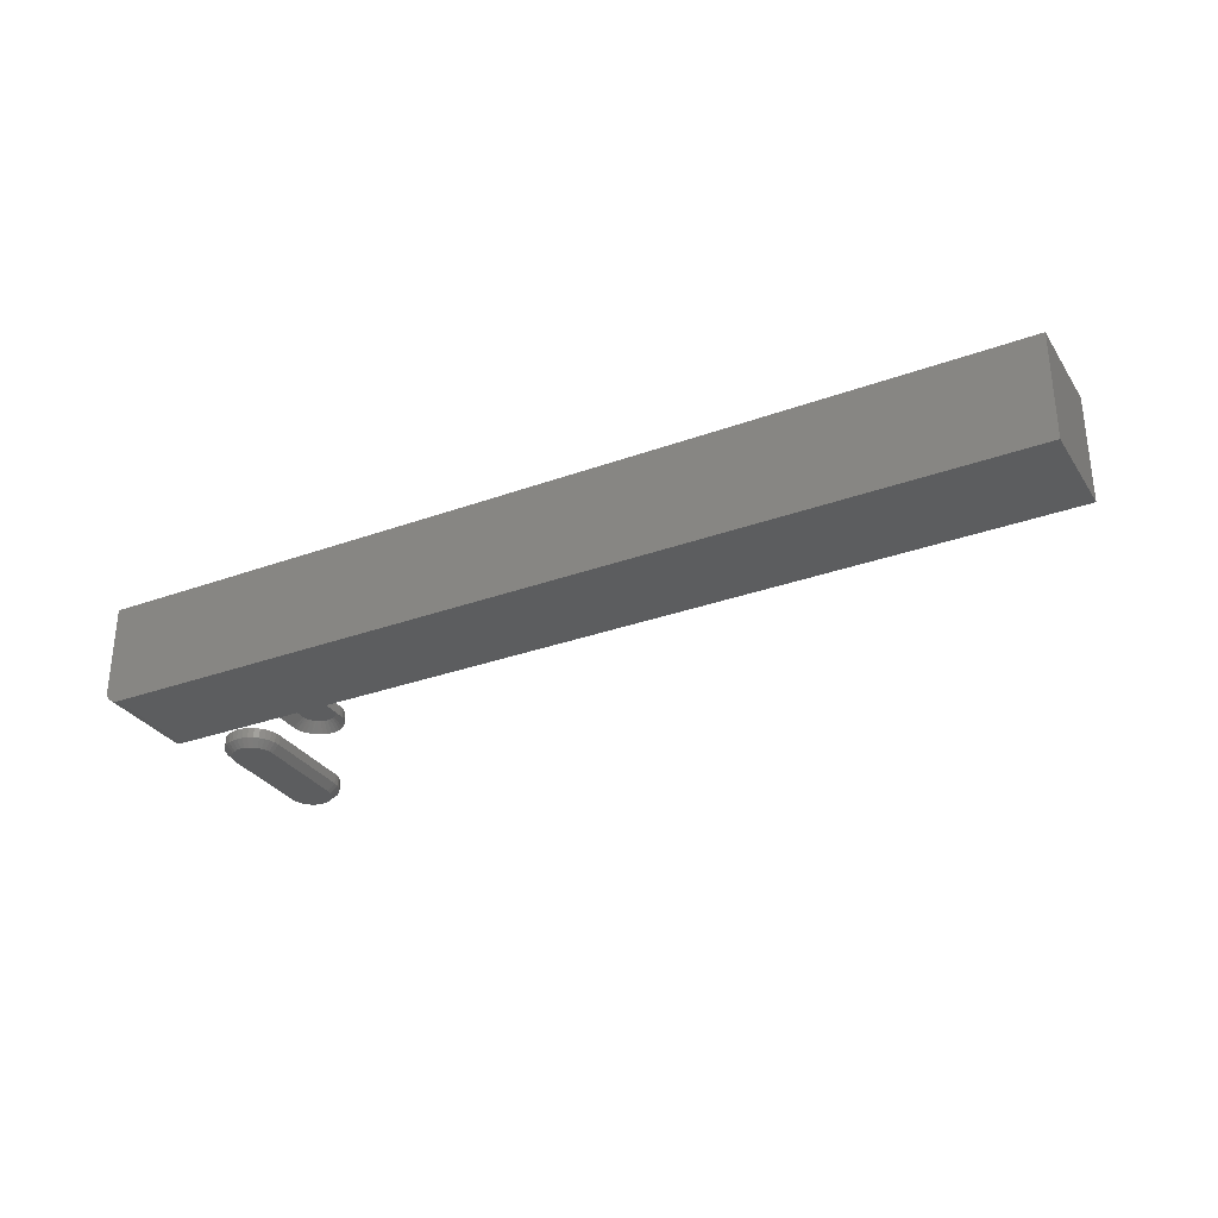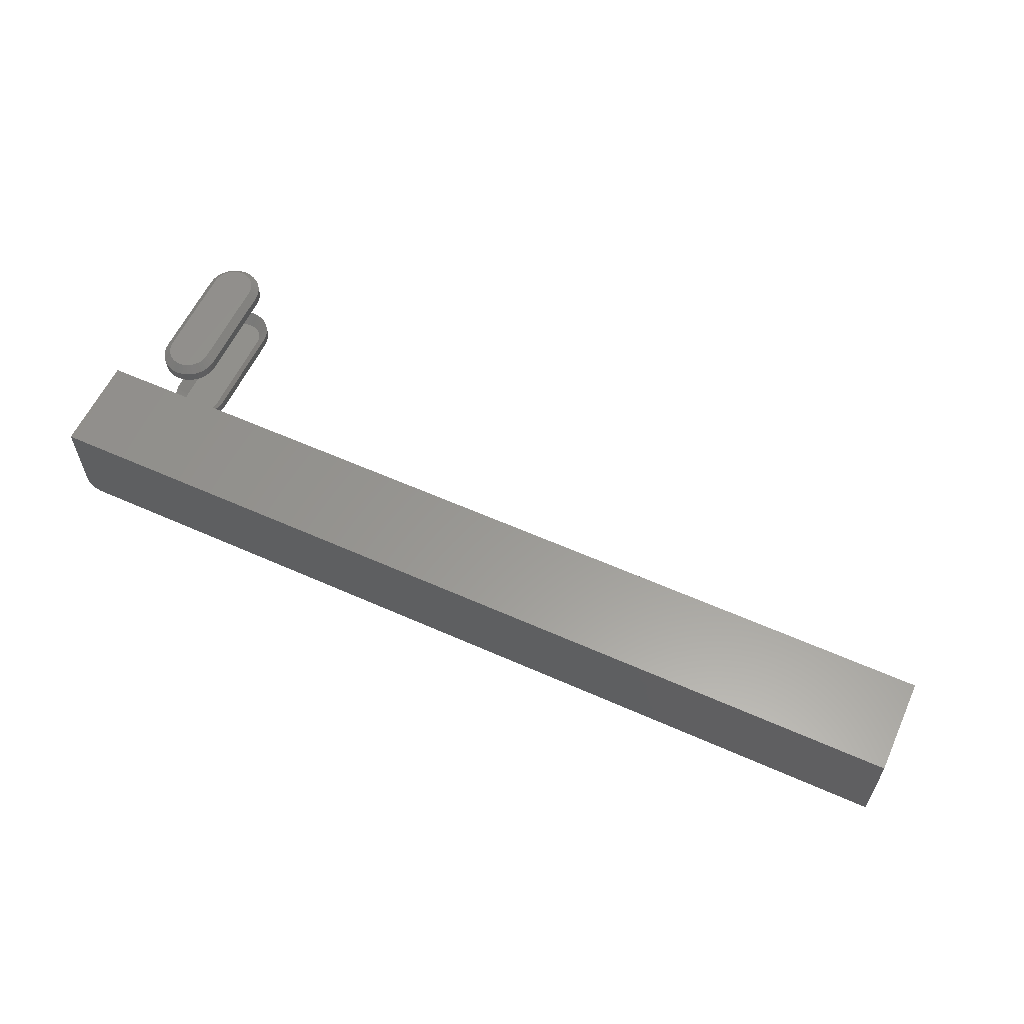
<metadata>
{"format":"stl","ext":"stl","renderer":"f3d","projection":"perspective","resolution":1024,"background":"white","views":[{"elev":-30.9,"azim":-152.4,"up":"+Z"},{"elev":59.3,"azim":-155.4,"up":"+Z"}]}
</metadata>
<code>
# stl→obj: 360 verts, 704 faces
v 0.2895 0.1562 0.09051
v 0.2895 0.1562 0.1016
v 0.2889 0.1502 0.09051
v 0.2889 0.1502 0.1016
v 0.2871 0.1444 0.09051
v 0.2871 0.1444 0.1016
v 0.2843 0.1391 0.09051
v 0.2843 0.1391 0.1016
v 0.2804 0.1344 0.09051
v 0.2804 0.1344 0.1016
v 0.2758 0.1306 0.09051
v 0.2758 0.1306 0.1016
v 0.2704 0.1278 0.09051
v 0.2704 0.1278 0.1016
v 0.2647 0.126 0.09051
v 0.2647 0.126 0.1016
v 0.2586 0.1254 0.09051
v 0.2586 0.1254 0.1016
v 0.2526 0.126 0.09051
v 0.2526 0.126 0.1016
v 0.2468 0.1278 0.09051
v 0.2468 0.1278 0.1016
v 0.2415 0.1306 0.09051
v 0.2415 0.1306 0.1016
v 0.2368 0.1344 0.09051
v 0.2368 0.1344 0.1016
v 0.233 0.1391 0.09051
v 0.233 0.1391 0.1016
v 0.2301 0.1444 0.09051
v 0.2301 0.1444 0.1016
v 0.2284 0.1502 0.09051
v 0.2284 0.1502 0.1016
v 0.2278 0.1562 0.09051
v 0.2278 0.1562 0.1016
v 0.2895 0.1562 0.007812
v 0.2895 0.1562 0.01886
v 0.2889 0.1502 0.007812
v 0.2889 0.1502 0.01886
v 0.2871 0.1444 0.007812
v 0.2871 0.1444 0.01886
v 0.2843 0.1391 0.007812
v 0.2843 0.1391 0.01886
v 0.2804 0.1344 0.007812
v 0.2804 0.1344 0.01886
v 0.2758 0.1306 0.007812
v 0.2758 0.1306 0.01886
v 0.2704 0.1278 0.007812
v 0.2704 0.1278 0.01886
v 0.2647 0.126 0.007812
v 0.2647 0.126 0.01886
v 0.2586 0.1254 0.007812
v 0.2586 0.1254 0.01886
v 0.2526 0.126 0.007812
v 0.2526 0.126 0.01886
v 0.2468 0.1278 0.007812
v 0.2468 0.1278 0.01886
v 0.2415 0.1306 0.007812
v 0.2415 0.1306 0.01886
v 0.2368 0.1344 0.007812
v 0.2368 0.1344 0.01886
v 0.233 0.1391 0.007812
v 0.233 0.1391 0.01886
v 0.2301 0.1444 0.007812
v 0.2301 0.1444 0.01886
v 0.2284 0.1502 0.007812
v 0.2284 0.1502 0.01886
v 0.2278 0.1562 0.007812
v 0.2278 0.1562 0.01886
v 0.2895 0.259 0.09051
v 0.2895 0.259 0.1016
v 0.2895 0.259 0.007812
v 0.2895 0.259 0.01886
v 0.2278 0.259 0.09051
v 0.2278 0.259 0.1016
v 0.2284 0.2651 0.09051
v 0.2284 0.2651 0.1016
v 0.2301 0.2708 0.09051
v 0.2301 0.2708 0.1016
v 0.233 0.2762 0.09051
v 0.233 0.2762 0.1016
v 0.2368 0.2809 0.09051
v 0.2368 0.2809 0.1016
v 0.2415 0.2847 0.09051
v 0.2415 0.2847 0.1016
v 0.2468 0.2875 0.09051
v 0.2468 0.2875 0.1016
v 0.2526 0.2893 0.09051
v 0.2526 0.2893 0.1016
v 0.2586 0.2899 0.09051
v 0.2586 0.2899 0.1016
v 0.2647 0.2893 0.09051
v 0.2647 0.2893 0.1016
v 0.2704 0.2875 0.09051
v 0.2704 0.2875 0.1016
v 0.2758 0.2847 0.09051
v 0.2758 0.2847 0.1016
v 0.2804 0.2809 0.09051
v 0.2804 0.2809 0.1016
v 0.2843 0.2762 0.09051
v 0.2843 0.2762 0.1016
v 0.2871 0.2708 0.09051
v 0.2871 0.2708 0.1016
v 0.2889 0.2651 0.09051
v 0.2889 0.2651 0.1016
v 0.2278 0.259 0.007812
v 0.2278 0.259 0.01886
v 0.2284 0.2651 0.007812
v 0.2284 0.2651 0.01886
v 0.2301 0.2708 0.007812
v 0.2301 0.2708 0.01886
v 0.233 0.2762 0.007812
v 0.233 0.2762 0.01886
v 0.2368 0.2809 0.007812
v 0.2368 0.2809 0.01886
v 0.2415 0.2847 0.007812
v 0.2415 0.2847 0.01886
v 0.2468 0.2875 0.007812
v 0.2468 0.2875 0.01886
v 0.2526 0.2893 0.007812
v 0.2526 0.2893 0.01886
v 0.2586 0.2899 0.007812
v 0.2586 0.2899 0.01886
v 0.2647 0.2893 0.007812
v 0.2647 0.2893 0.01886
v 0.2704 0.2875 0.007812
v 0.2704 0.2875 0.01886
v 0.2758 0.2847 0.007812
v 0.2758 0.2847 0.01886
v 0.2804 0.2809 0.007812
v 0.2804 0.2809 0.01886
v 0.2843 0.2762 0.007812
v 0.2843 0.2762 0.01886
v 0.2871 0.2708 0.007812
v 0.2871 0.2708 0.01886
v 0.2889 0.2651 0.007812
v 0.2889 0.2651 0.01886
v 0.2388 0.1562 0.007812
v 0.2389 0.1543 0.007812
v 0.2397 0.1504 0.007812
v 0.2392 0.1523 0.007812
v 0.2422 0.1451 0.007812
v 0.2412 0.1468 0.007812
v 0.2404 0.1486 0.007812
v 0.2447 0.1421 0.007812
v 0.2434 0.1436 0.007812
v 0.2511 0.1379 0.007812
v 0.2477 0.1397 0.007812
v 0.2462 0.1409 0.007812
v 0.2548 0.1368 0.007812
v 0.2661 0.1379 0.007812
v 0.2625 0.1368 0.007812
v 0.2586 0.1365 0.007812
v 0.2695 0.1397 0.007812
v 0.2739 0.1436 0.007812
v 0.2725 0.1421 0.007812
v 0.276 0.1468 0.007812
v 0.275 0.1451 0.007812
v 0.278 0.1523 0.007812
v 0.2775 0.1504 0.007812
v 0.2769 0.1486 0.007812
v 0.2711 0.1409 0.007812
v 0.2784 0.1562 0.007812
v 0.2783 0.1543 0.007812
v 0.2784 0.259 0.007812
v 0.2783 0.261 0.007812
v 0.2775 0.2649 0.007812
v 0.278 0.263 0.007812
v 0.275 0.2702 0.007812
v 0.276 0.2685 0.007812
v 0.2769 0.2667 0.007812
v 0.2725 0.2731 0.007812
v 0.2739 0.2717 0.007812
v 0.2661 0.2774 0.007812
v 0.2695 0.2756 0.007812
v 0.2711 0.2744 0.007812
v 0.2625 0.2785 0.007812
v 0.2511 0.2774 0.007812
v 0.2548 0.2785 0.007812
v 0.2586 0.2788 0.007812
v 0.2477 0.2756 0.007812
v 0.2434 0.2717 0.007812
v 0.2447 0.2731 0.007812
v 0.2412 0.2685 0.007812
v 0.2422 0.2702 0.007812
v 0.2392 0.263 0.007812
v 0.2397 0.2649 0.007812
v 0.2404 0.2667 0.007812
v 0.2462 0.2744 0.007812
v 0.2388 0.259 0.007812
v 0.2389 0.261 0.007812
v 0.2388 0.1562 0.1016
v 0.2389 0.1543 0.1016
v 0.2392 0.1523 0.1016
v 0.2397 0.1504 0.1016
v 0.2422 0.1451 0.1016
v 0.2412 0.1468 0.1016
v 0.2404 0.1486 0.1016
v 0.2447 0.1421 0.1016
v 0.2434 0.1436 0.1016
v 0.2477 0.1397 0.1016
v 0.2511 0.1379 0.1016
v 0.2462 0.1409 0.1016
v 0.2548 0.1368 0.1016
v 0.2661 0.1379 0.1016
v 0.2625 0.1368 0.1016
v 0.2586 0.1365 0.1016
v 0.2695 0.1397 0.1016
v 0.2739 0.1436 0.1016
v 0.2725 0.1421 0.1016
v 0.276 0.1468 0.1016
v 0.275 0.1451 0.1016
v 0.2775 0.1504 0.1016
v 0.278 0.1523 0.1016
v 0.2769 0.1486 0.1016
v 0.2711 0.1409 0.1016
v 0.2783 0.1543 0.1016
v 0.2784 0.1562 0.1016
v 0.2784 0.259 0.1016
v 0.2783 0.261 0.1016
v 0.278 0.263 0.1016
v 0.2775 0.2649 0.1016
v 0.275 0.2702 0.1016
v 0.276 0.2685 0.1016
v 0.2769 0.2667 0.1016
v 0.2725 0.2731 0.1016
v 0.2739 0.2717 0.1016
v 0.2695 0.2756 0.1016
v 0.2661 0.2774 0.1016
v 0.2711 0.2744 0.1016
v 0.2625 0.2785 0.1016
v 0.2511 0.2774 0.1016
v 0.2548 0.2785 0.1016
v 0.2586 0.2788 0.1016
v 0.2477 0.2756 0.1016
v 0.2434 0.2717 0.1016
v 0.2447 0.2731 0.1016
v 0.2412 0.2685 0.1016
v 0.2422 0.2702 0.1016
v 0.2397 0.2649 0.1016
v 0.2392 0.263 0.1016
v 0.2404 0.2667 0.1016
v 0.2462 0.2744 0.1016
v 0.2389 0.261 0.1016
v 0.2388 0.259 0.1016
v -0.6484 0.4153 0.007812
v -0.6484 0.4153 0.1016
v -0.6484 0.3281 0.007812
v -0.6484 0.3281 0.1016
v 0.3125 0.4153 0.1016
v 0.3125 0.3281 0.1016
v 0.3047 0.3281 0.007812
v 0.3062 0.3281 0.007963
v 0.3125 0.3281 0.01562
v 0.3123 0.3281 0.0141
v 0.3119 0.3281 0.01264
v 0.3112 0.3281 0.01128
v 0.3102 0.3281 0.0101
v 0.309 0.3281 0.009129
v 0.3077 0.3281 0.008407
v 0.3125 0.4153 0.01562
v 0.3062 0.4153 0.007963
v 0.309 0.4153 0.009129
v 0.3047 0.4153 0.007812
v 0.3077 0.4153 0.008407
v 0.3112 0.4153 0.01128
v 0.3119 0.4153 0.01264
v 0.3123 0.4153 0.0141
v 0.3102 0.4153 0.0101
v 0.2586 0.2821 0.1094
v 0.2541 0.2816 0.1094
v 0.2498 0.2803 0.1094
v 0.2631 0.2816 0.1094
v 0.2674 0.2803 0.1094
v 0.2458 0.2782 0.1094
v 0.2714 0.2782 0.1094
v 0.2424 0.2753 0.1094
v 0.2749 0.2753 0.1094
v 0.2395 0.2718 0.1094
v 0.2778 0.2718 0.1094
v 0.2374 0.2679 0.1094
v 0.2799 0.2679 0.1094
v 0.2361 0.2635 0.1094
v 0.2812 0.2635 0.1094
v 0.2812 0.1518 0.1094
v 0.2374 0.1474 0.1094
v 0.2799 0.1474 0.1094
v 0.2395 0.1435 0.1094
v 0.2778 0.1435 0.1094
v 0.2424 0.14 0.1094
v 0.2749 0.14 0.1094
v 0.2458 0.1371 0.1094
v 0.2714 0.1371 0.1094
v 0.2498 0.135 0.1094
v 0.2674 0.135 0.1094
v 0.2541 0.1337 0.1094
v 0.2586 0.1332 0.1094
v 0.2631 0.1337 0.1094
v 0.2817 0.259 0.1094
v 0.2356 0.259 0.1094
v 0.2817 0.1562 0.1094
v 0.2356 0.1562 0.1094
v 0.2361 0.1518 0.1094
v 0.2498 0.2803 0
v 0.2541 0.2816 0
v 0.2586 0.2821 0
v 0.2631 0.2816 0
v 0.2674 0.2803 0
v 0.2458 0.2782 0
v 0.2714 0.2782 0
v 0.2424 0.2753 0
v 0.2749 0.2753 0
v 0.2395 0.2718 0
v 0.2778 0.2718 0
v 0.2374 0.2679 0
v 0.2799 0.2679 0
v 0.2361 0.2635 0
v 0.2812 0.2635 0
v 0.2799 0.1474 0
v 0.2374 0.1474 0
v 0.2812 0.1518 0
v 0.2395 0.1435 0
v 0.2778 0.1435 0
v 0.2424 0.14 0
v 0.2749 0.14 0
v 0.2458 0.1371 0
v 0.2714 0.1371 0
v 0.2498 0.135 0
v 0.2674 0.135 0
v 0.2541 0.1337 0
v 0.2586 0.1332 0
v 0.2631 0.1337 0
v 0.2361 0.1518 0
v 0.2356 0.1562 0
v 0.2817 0.1562 0
v 0.2356 0.259 0
v 0.2817 0.259 0
v -0.6562 0.3203 0
v -0.6562 0.4231 0
v 0.3047 0.3203 0
v 0.3047 0.4231 0
v 0.3203 0.4231 0.01562
v 0.32 0.4231 0.01258
v 0.3191 0.4231 0.009646
v 0.3107 0.4231 0.001189
v 0.3077 0.4231 0.0003002
v -0.6562 0.4231 0.1094
v 0.3203 0.4231 0.1094
v 0.3177 0.4231 0.006944
v 0.3157 0.4231 0.004576
v 0.3134 0.4231 0.002633
v 0.3203 0.3203 0.01562
v 0.3203 0.3203 0.1094
v -0.6562 0.3203 0.1094
v 0.3157 0.3203 0.004576
v 0.3177 0.3203 0.006944
v 0.3191 0.3203 0.009646
v 0.32 0.3203 0.01258
v 0.3077 0.3203 0.0003002
v 0.3107 0.3203 0.001189
v 0.3134 0.3203 0.002633
f 1 2 3
f 3 2 4
f 3 4 5
f 5 4 6
f 5 6 7
f 7 6 8
f 7 8 9
f 9 8 10
f 9 10 11
f 11 10 12
f 11 12 13
f 13 12 14
f 13 14 15
f 15 14 16
f 15 16 17
f 17 16 18
f 17 18 19
f 19 18 20
f 19 20 21
f 21 20 22
f 21 22 23
f 23 22 24
f 23 24 25
f 25 24 26
f 25 26 27
f 27 26 28
f 27 28 29
f 29 28 30
f 29 30 31
f 31 30 32
f 31 32 33
f 33 32 34
f 35 36 37
f 37 36 38
f 37 38 39
f 39 38 40
f 39 40 41
f 41 40 42
f 41 42 43
f 43 42 44
f 43 44 45
f 45 44 46
f 45 46 47
f 47 46 48
f 47 48 49
f 49 48 50
f 49 50 51
f 51 50 52
f 51 52 53
f 53 52 54
f 53 54 55
f 55 54 56
f 55 56 57
f 57 56 58
f 57 58 59
f 59 58 60
f 59 60 61
f 61 60 62
f 61 62 63
f 63 62 64
f 63 64 65
f 65 64 66
f 65 66 67
f 67 66 68
f 1 69 2
f 2 69 70
f 35 71 36
f 36 71 72
f 73 74 75
f 75 74 76
f 75 76 77
f 77 76 78
f 77 78 79
f 79 78 80
f 79 80 81
f 81 80 82
f 81 82 83
f 83 82 84
f 83 84 85
f 85 84 86
f 85 86 87
f 87 86 88
f 87 88 89
f 89 88 90
f 89 90 91
f 91 90 92
f 91 92 93
f 93 92 94
f 93 94 95
f 95 94 96
f 95 96 97
f 97 96 98
f 97 98 99
f 99 98 100
f 99 100 101
f 101 100 102
f 101 102 103
f 103 102 104
f 103 104 69
f 69 104 70
f 105 106 107
f 107 106 108
f 107 108 109
f 109 108 110
f 109 110 111
f 111 110 112
f 111 112 113
f 113 112 114
f 113 114 115
f 115 114 116
f 115 116 117
f 117 116 118
f 117 118 119
f 119 118 120
f 119 120 121
f 121 120 122
f 121 122 123
f 123 122 124
f 123 124 125
f 125 124 126
f 125 126 127
f 127 126 128
f 127 128 129
f 129 128 130
f 129 130 131
f 131 130 132
f 131 132 133
f 133 132 134
f 133 134 135
f 135 134 136
f 135 136 71
f 71 136 72
f 73 33 74
f 74 33 34
f 105 67 106
f 106 67 68
f 68 66 137
f 66 138 137
f 139 140 64
f 140 66 64
f 138 66 140
f 62 60 141
f 142 62 141
f 62 142 143
f 143 64 62
f 139 64 143
f 60 58 144
f 145 60 144
f 146 147 56
f 147 58 56
f 148 58 147
f 148 144 58
f 54 52 149
f 146 54 149
f 146 56 54
f 50 48 150
f 151 50 150
f 151 152 50
f 46 44 153
f 153 48 46
f 150 48 153
f 44 42 154
f 155 44 154
f 42 40 156
f 157 42 156
f 157 154 42
f 158 159 38
f 159 40 38
f 160 40 159
f 160 156 40
f 145 141 60
f 152 149 52
f 52 50 152
f 161 153 44
f 155 161 44
f 36 162 163
f 36 163 158
f 36 158 38
f 162 36 164
f 164 36 72
f 72 136 164
f 136 165 164
f 166 167 134
f 167 136 134
f 165 136 167
f 132 130 168
f 169 132 168
f 132 169 170
f 170 134 132
f 166 134 170
f 130 128 171
f 172 130 171
f 173 174 126
f 174 128 126
f 175 128 174
f 175 171 128
f 124 122 176
f 173 124 176
f 173 126 124
f 120 118 177
f 178 120 177
f 178 179 120
f 116 114 180
f 180 118 116
f 177 118 180
f 114 112 181
f 182 114 181
f 112 110 183
f 184 112 183
f 184 181 112
f 185 186 108
f 186 110 108
f 187 110 186
f 187 183 110
f 172 168 130
f 179 176 122
f 122 120 179
f 188 180 114
f 182 188 114
f 106 189 190
f 106 190 185
f 106 185 108
f 189 106 137
f 137 106 68
f 191 31 33
f 191 192 31
f 29 193 194
f 29 31 193
f 193 31 192
f 195 25 27
f 195 27 196
f 197 196 27
f 27 29 197
f 197 29 194
f 198 23 25
f 198 25 199
f 21 200 201
f 21 23 200
f 200 23 202
f 23 198 202
f 203 17 19
f 203 19 201
f 19 21 201
f 204 13 15
f 204 15 205
f 15 206 205
f 207 9 11
f 11 13 207
f 207 13 204
f 208 7 9
f 208 9 209
f 210 5 7
f 210 7 211
f 7 208 211
f 3 212 213
f 3 5 212
f 212 5 214
f 5 210 214
f 25 195 199
f 17 203 206
f 206 15 17
f 9 207 215
f 9 215 209
f 1 3 213
f 1 213 216
f 1 216 217
f 217 218 1
f 1 218 69
f 218 103 69
f 218 219 103
f 101 220 221
f 101 103 220
f 220 103 219
f 222 97 99
f 222 99 223
f 224 223 99
f 99 101 224
f 224 101 221
f 225 95 97
f 225 97 226
f 93 227 228
f 93 95 227
f 227 95 229
f 95 225 229
f 230 89 91
f 230 91 228
f 91 93 228
f 231 85 87
f 231 87 232
f 87 233 232
f 234 81 83
f 83 85 234
f 234 85 231
f 235 79 81
f 235 81 236
f 237 77 79
f 237 79 238
f 79 235 238
f 75 239 240
f 75 77 239
f 239 77 241
f 77 237 241
f 97 222 226
f 89 230 233
f 233 87 89
f 81 234 242
f 81 242 236
f 73 75 240
f 73 240 243
f 73 243 244
f 244 191 73
f 73 191 33
f 179 178 177
f 176 179 177
f 176 177 173
f 173 177 180
f 173 180 174
f 174 180 188
f 174 188 175
f 175 188 182
f 175 182 171
f 171 182 181
f 171 181 172
f 172 181 184
f 172 184 168
f 168 184 183
f 168 183 169
f 156 141 157
f 141 145 157
f 157 145 154
f 145 144 154
f 154 144 155
f 144 148 155
f 155 148 161
f 148 147 161
f 161 147 153
f 153 147 146
f 153 146 150
f 150 146 149
f 150 149 152
f 150 152 151
f 169 183 170
f 170 183 187
f 170 187 166
f 166 187 186
f 166 186 167
f 167 186 185
f 167 185 165
f 165 185 190
f 165 190 164
f 164 190 189
f 164 189 162
f 162 189 137
f 162 137 163
f 163 137 138
f 163 138 158
f 158 138 140
f 158 140 159
f 159 140 139
f 159 139 160
f 160 139 143
f 160 143 156
f 156 143 142
f 156 142 141
f 231 232 233
f 231 233 230
f 228 231 230
f 234 231 228
f 227 234 228
f 242 234 227
f 229 242 227
f 236 242 229
f 225 236 229
f 235 236 225
f 226 235 225
f 238 235 226
f 222 238 226
f 237 238 222
f 223 237 222
f 211 195 210
f 211 199 195
f 208 199 211
f 208 198 199
f 209 198 208
f 209 202 198
f 215 202 209
f 215 200 202
f 207 200 215
f 201 200 207
f 204 201 207
f 203 201 204
f 206 203 204
f 205 206 204
f 195 196 210
f 210 196 197
f 210 197 214
f 214 197 194
f 214 194 212
f 212 194 193
f 212 193 213
f 213 193 192
f 213 192 216
f 216 192 191
f 216 191 217
f 217 191 244
f 217 244 218
f 218 244 243
f 218 243 219
f 219 243 240
f 219 240 220
f 220 240 239
f 220 239 221
f 221 239 241
f 221 241 224
f 224 241 237
f 224 237 223
f 245 246 247
f 247 246 248
f 246 249 248
f 248 249 250
f 248 251 247
f 252 253 254
f 252 254 255
f 252 255 256
f 252 256 257
f 252 257 258
f 252 258 259
f 250 253 252
f 250 252 251
f 250 251 248
f 250 249 253
f 253 249 260
f 261 262 263
f 261 264 262
f 265 266 267
f 265 267 260
f 265 260 249
f 246 245 263
f 246 263 262
f 246 262 268
f 246 268 265
f 246 265 249
f 245 247 263
f 263 247 251
f 257 262 258
f 258 262 264
f 258 264 259
f 259 264 261
f 259 261 252
f 252 261 263
f 252 263 251
f 262 257 268
f 268 257 256
f 268 256 265
f 265 256 255
f 265 255 266
f 266 255 254
f 266 254 267
f 267 254 253
f 267 253 260
f 269 270 271
f 272 269 271
f 272 271 273
f 273 271 274
f 273 274 275
f 275 274 276
f 275 276 277
f 277 276 278
f 277 278 279
f 279 278 280
f 279 280 281
f 281 280 282
f 281 282 283
f 284 285 286
f 286 285 287
f 286 287 288
f 288 287 289
f 288 289 290
f 290 289 291
f 290 291 292
f 292 291 293
f 292 293 294
f 294 293 295
f 294 295 296
f 294 296 297
f 283 282 298
f 298 282 299
f 298 299 300
f 300 299 301
f 300 301 284
f 284 301 302
f 284 302 285
f 299 74 301
f 301 74 34
f 299 282 74
f 282 76 74
f 70 104 298
f 104 283 298
f 104 102 281
f 283 104 281
f 100 98 279
f 279 102 100
f 281 102 279
f 96 94 273
f 275 96 273
f 275 277 96
f 92 90 272
f 272 94 92
f 273 94 272
f 88 86 271
f 270 88 271
f 270 269 88
f 84 82 274
f 274 86 84
f 271 86 274
f 80 78 280
f 278 80 280
f 278 276 80
f 282 78 76
f 280 78 282
f 277 279 98
f 98 96 277
f 269 272 90
f 90 88 269
f 276 274 82
f 82 80 276
f 300 2 298
f 298 2 70
f 300 284 2
f 284 4 2
f 34 32 301
f 32 302 301
f 32 30 285
f 302 32 285
f 28 26 287
f 287 30 28
f 285 30 287
f 24 22 293
f 291 24 293
f 291 289 24
f 20 18 295
f 295 22 20
f 293 22 295
f 16 14 294
f 297 16 294
f 297 296 16
f 12 10 292
f 292 14 12
f 294 14 292
f 8 6 286
f 288 8 286
f 288 290 8
f 284 6 4
f 286 6 284
f 289 287 26
f 26 24 289
f 296 295 18
f 18 16 296
f 290 292 10
f 10 8 290
f 303 304 305
f 303 305 306
f 307 303 306
f 308 303 307
f 309 308 307
f 310 308 309
f 311 310 309
f 312 310 311
f 313 312 311
f 314 312 313
f 315 314 313
f 316 314 315
f 317 316 315
f 318 319 320
f 321 319 318
f 322 321 318
f 323 321 322
f 324 323 322
f 325 323 324
f 326 325 324
f 327 325 326
f 328 327 326
f 329 327 328
f 330 329 328
f 331 330 328
f 319 332 320
f 320 332 333
f 320 333 334
f 334 333 335
f 334 335 336
f 336 335 316
f 336 316 317
f 335 333 105
f 105 333 67
f 336 135 71
f 336 317 135
f 105 316 335
f 105 107 316
f 315 133 135
f 315 135 317
f 313 129 131
f 131 133 313
f 313 133 315
f 307 125 127
f 307 127 309
f 127 311 309
f 306 121 123
f 123 125 306
f 306 125 307
f 303 117 119
f 303 119 304
f 119 305 304
f 308 113 115
f 115 117 308
f 308 117 303
f 314 109 111
f 314 111 312
f 111 310 312
f 107 109 316
f 316 109 314
f 129 313 311
f 311 127 129
f 121 306 305
f 305 119 121
f 113 308 310
f 310 111 113
f 334 336 35
f 35 336 71
f 333 65 67
f 333 332 65
f 35 320 334
f 35 37 320
f 319 63 65
f 319 65 332
f 321 59 61
f 61 63 321
f 321 63 319
f 327 55 57
f 327 57 325
f 57 323 325
f 329 51 53
f 53 55 329
f 329 55 327
f 328 47 49
f 328 49 331
f 49 330 331
f 326 43 45
f 45 47 326
f 326 47 328
f 318 39 41
f 318 41 322
f 41 324 322
f 37 39 320
f 320 39 318
f 59 321 323
f 323 57 59
f 51 329 330
f 330 49 51
f 43 326 324
f 324 41 43
f 337 338 339
f 339 338 340
f 341 342 343
f 340 344 345
f 346 347 344
f 346 344 340
f 346 340 338
f 347 341 343
f 347 343 348
f 347 348 349
f 347 349 350
f 347 350 344
f 351 341 352
f 352 341 347
f 339 353 337
f 354 355 356
f 354 356 357
f 354 357 351
f 352 353 339
f 352 339 358
f 352 358 359
f 352 359 360
f 352 360 354
f 352 354 351
f 339 340 358
f 358 340 345
f 358 345 359
f 359 345 344
f 359 344 360
f 360 344 350
f 360 350 354
f 354 350 349
f 354 349 355
f 355 349 348
f 355 348 356
f 356 348 343
f 356 343 357
f 357 343 342
f 357 342 351
f 351 342 341
f 353 352 346
f 346 352 347
f 338 337 346
f 346 337 353

</code>
